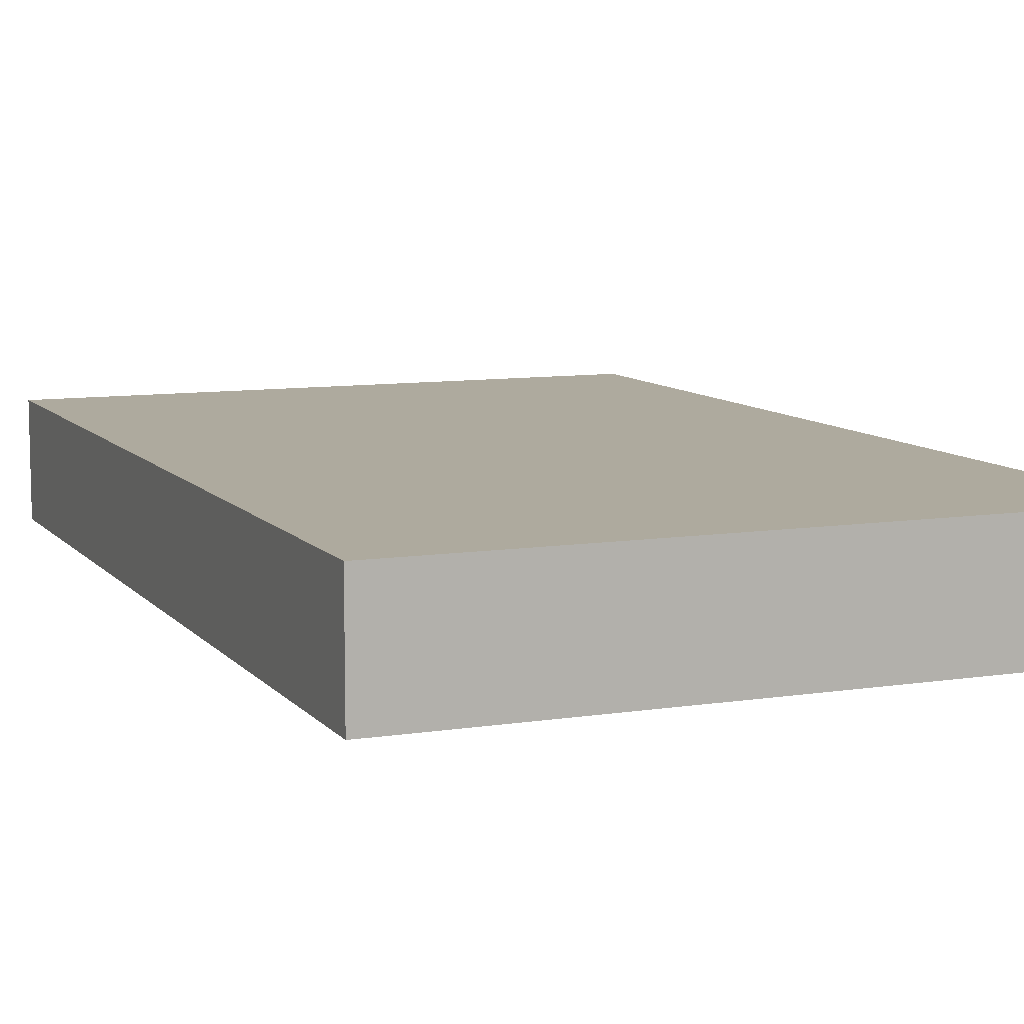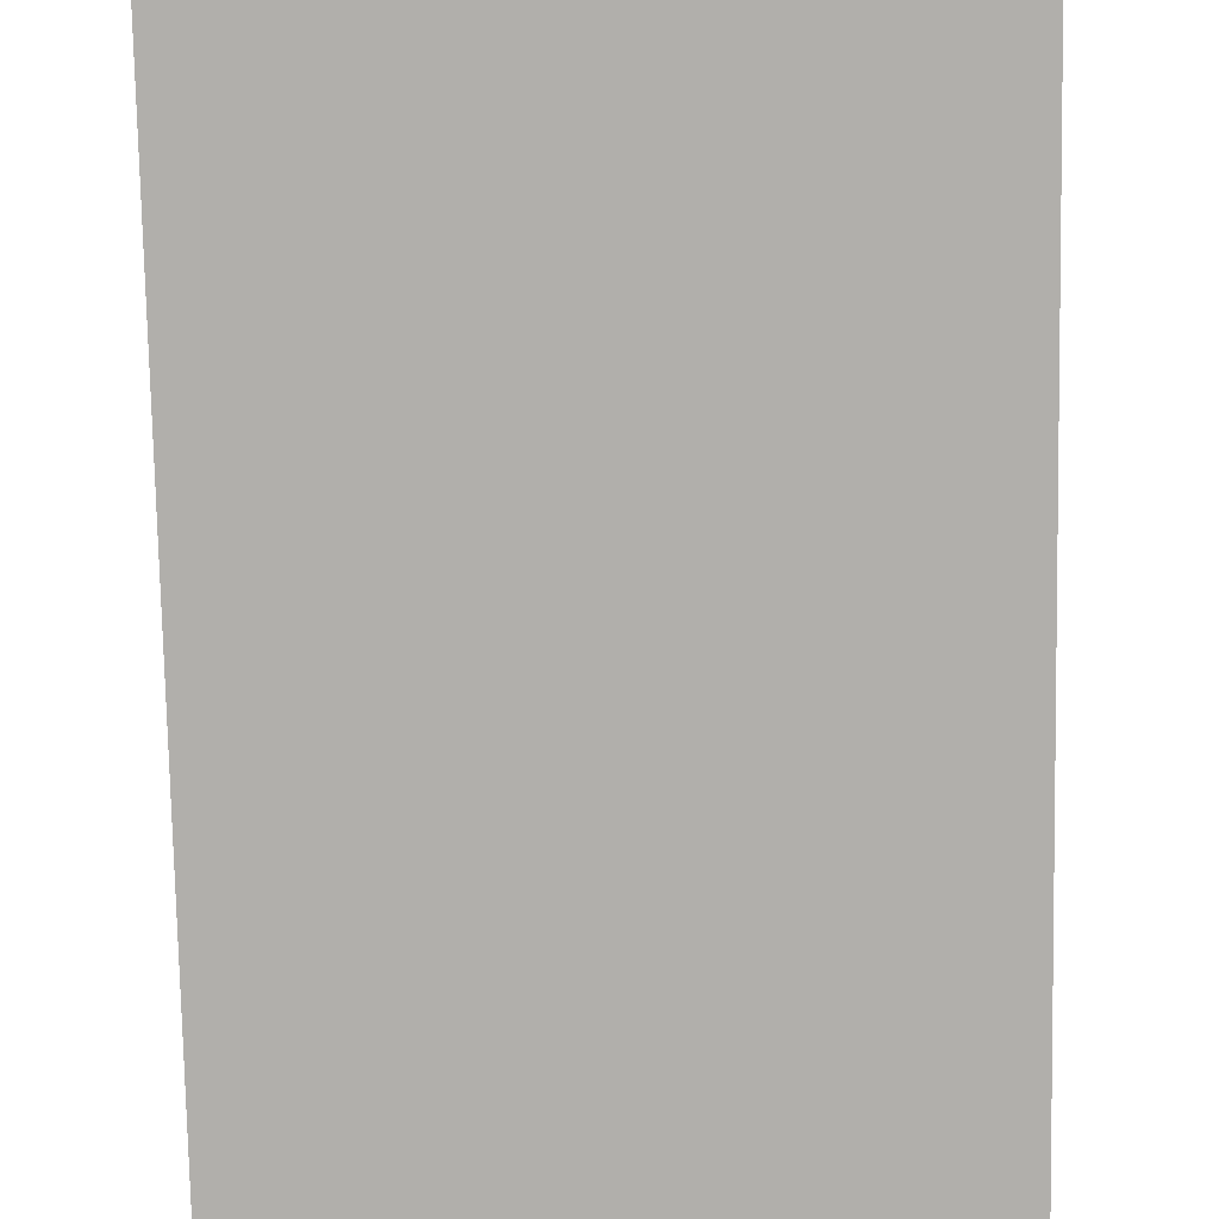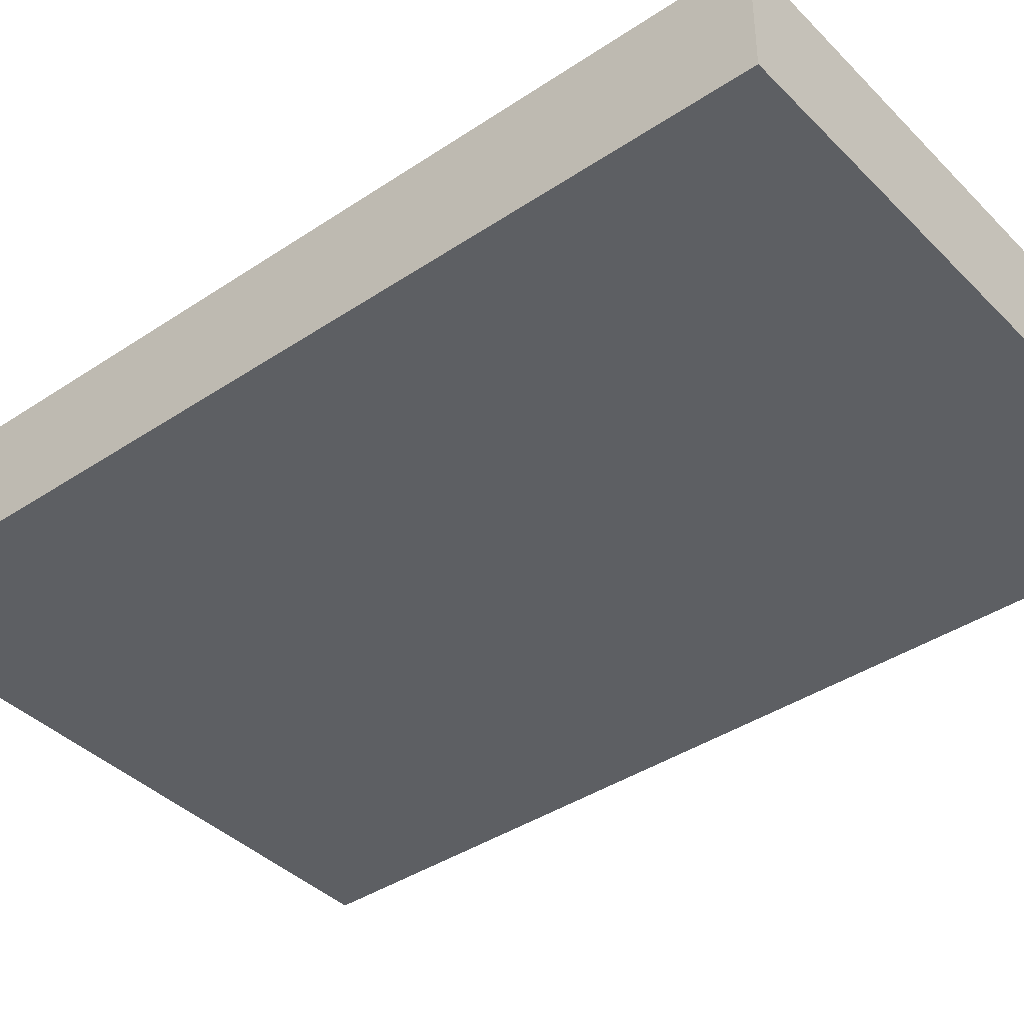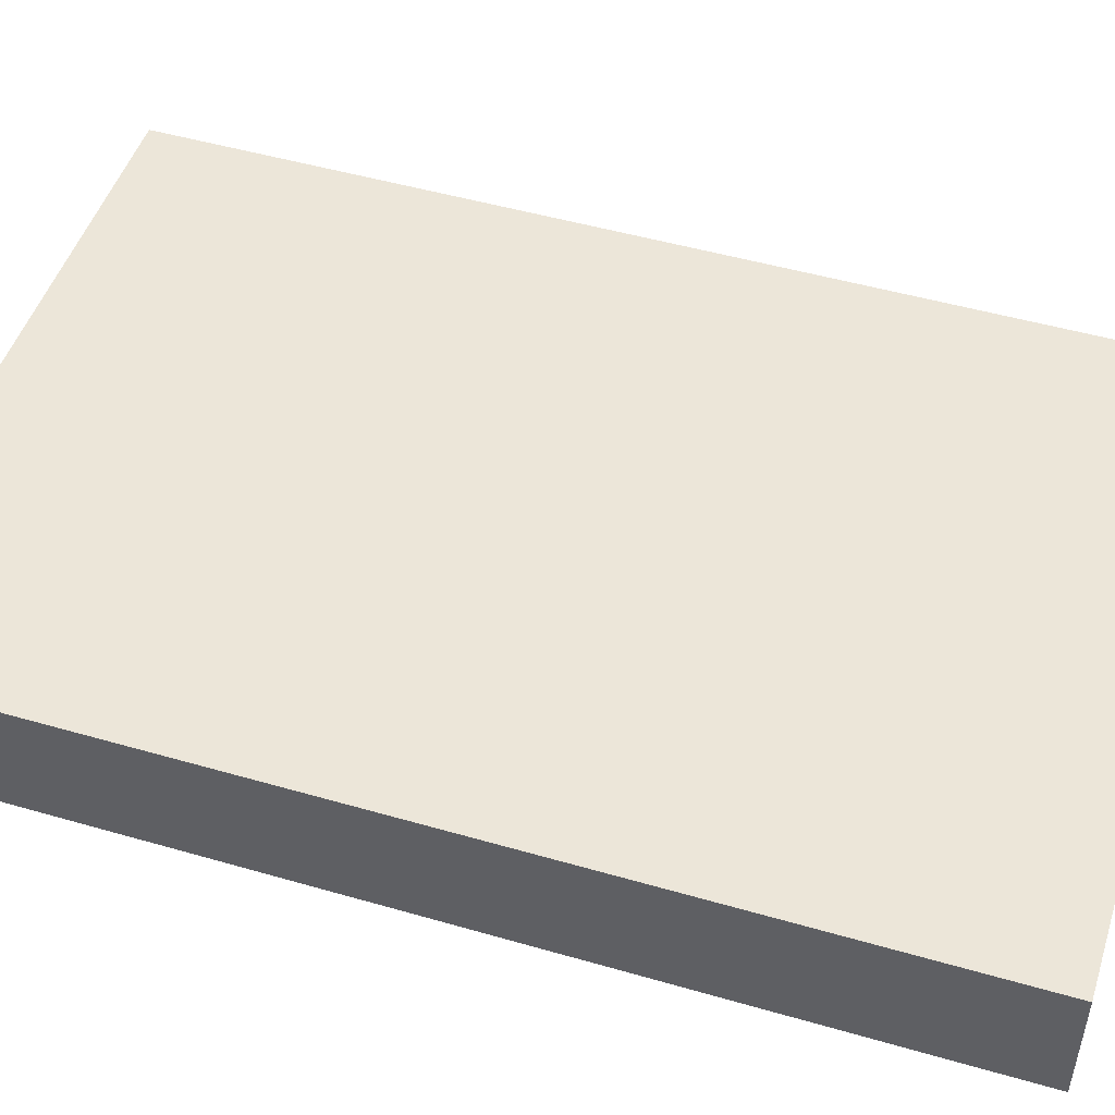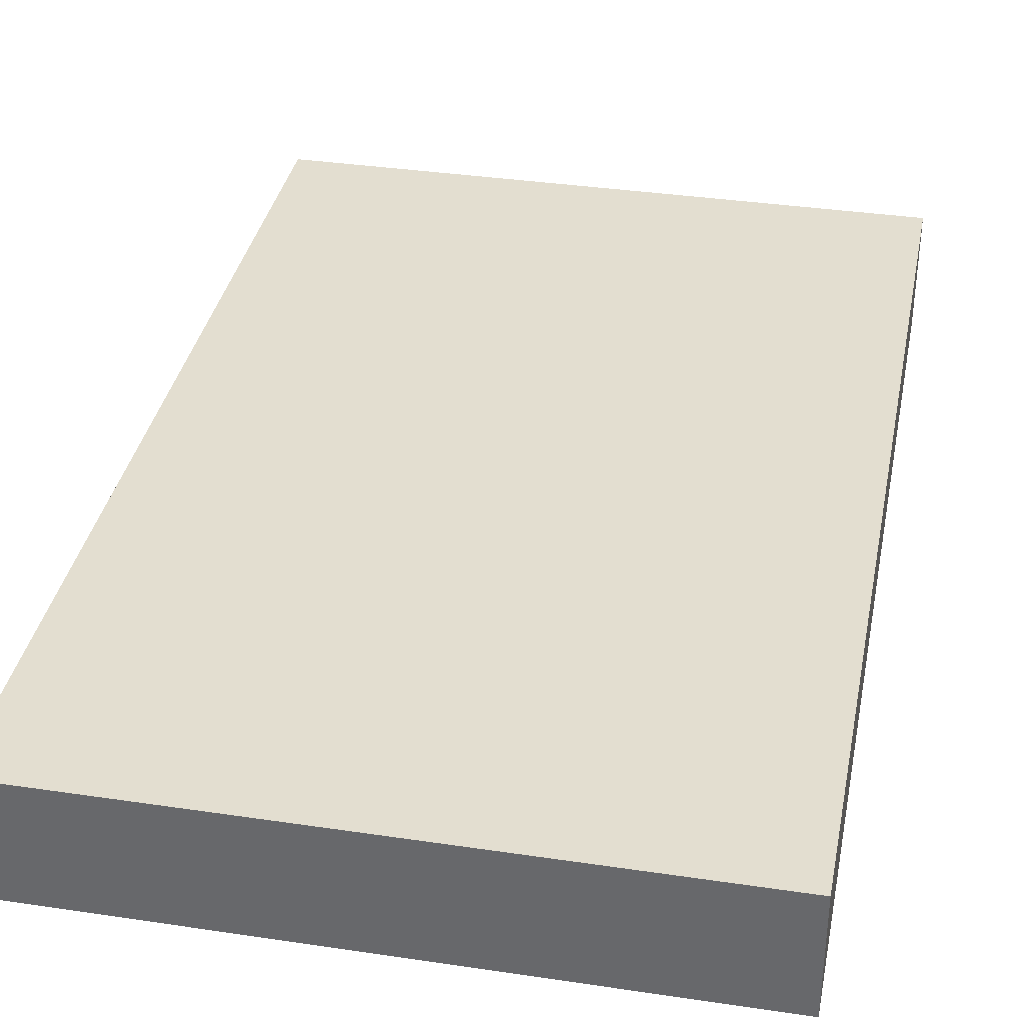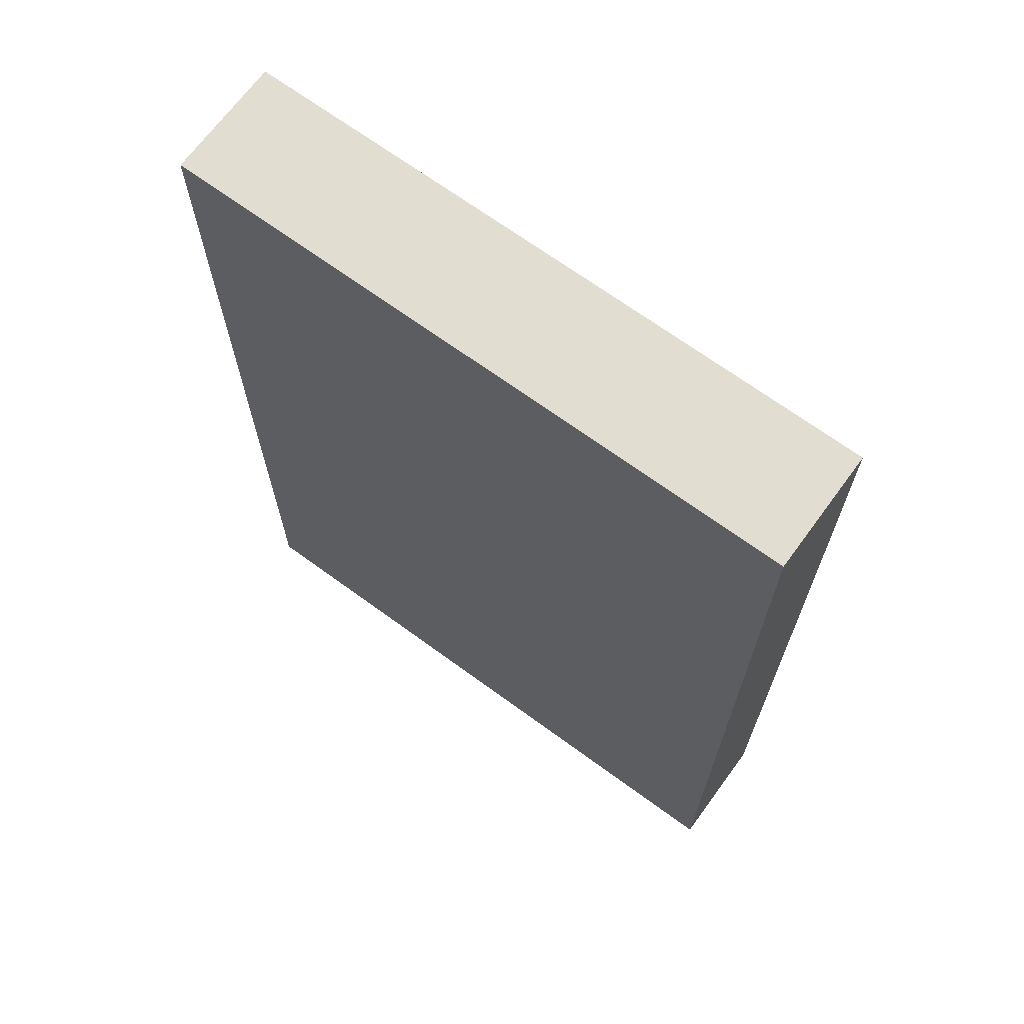
<metadata>
{"format":"obj","ext":"obj","renderer":"f3d","projection":"perspective","resolution":1024,"background":"white","views":[{"elev":9.2,"azim":-22.5,"up":"+Y"},{"elev":-78.3,"azim":1.1,"up":"+Y"},{"elev":-40.0,"azim":-50.5,"up":"+Y"},{"elev":49.1,"azim":107.8,"up":"+Y"},{"elev":35.8,"azim":11.1,"up":"+Y"},{"elev":68.7,"azim":36.2,"up":"+Z"}]}
</metadata>
<code>
o Plane
v -0.391 0 0.5933
v 0.391 0 0.5933
v -0.391 0 -0.5933
v 0.391 0 -0.5933
v -0.391 -0.1467 0.5933
v 0.391 -0.1467 0.5933
v -0.391 -0.1467 -0.5933
v 0.391 -0.1467 -0.5933
f 3 2 1
f 6 7 5
f 1 7 3
f 3 8 4
f 2 5 1
f 4 6 2
f 3 4 2
f 6 8 7
f 1 5 7
f 3 7 8
f 2 6 5
f 4 8 6

</code>
